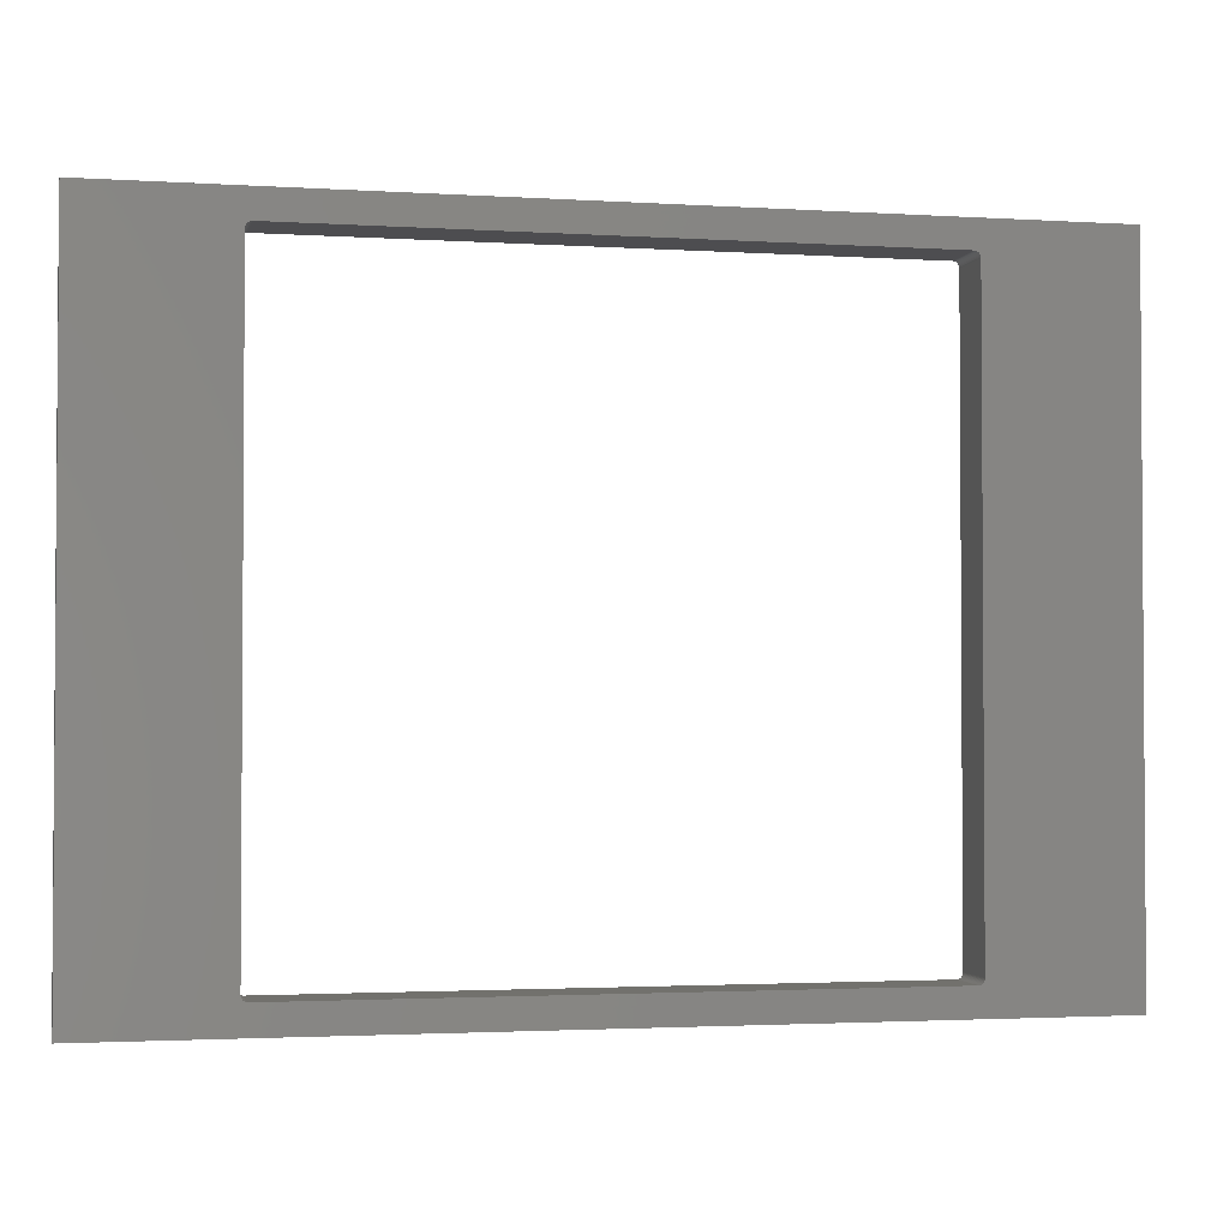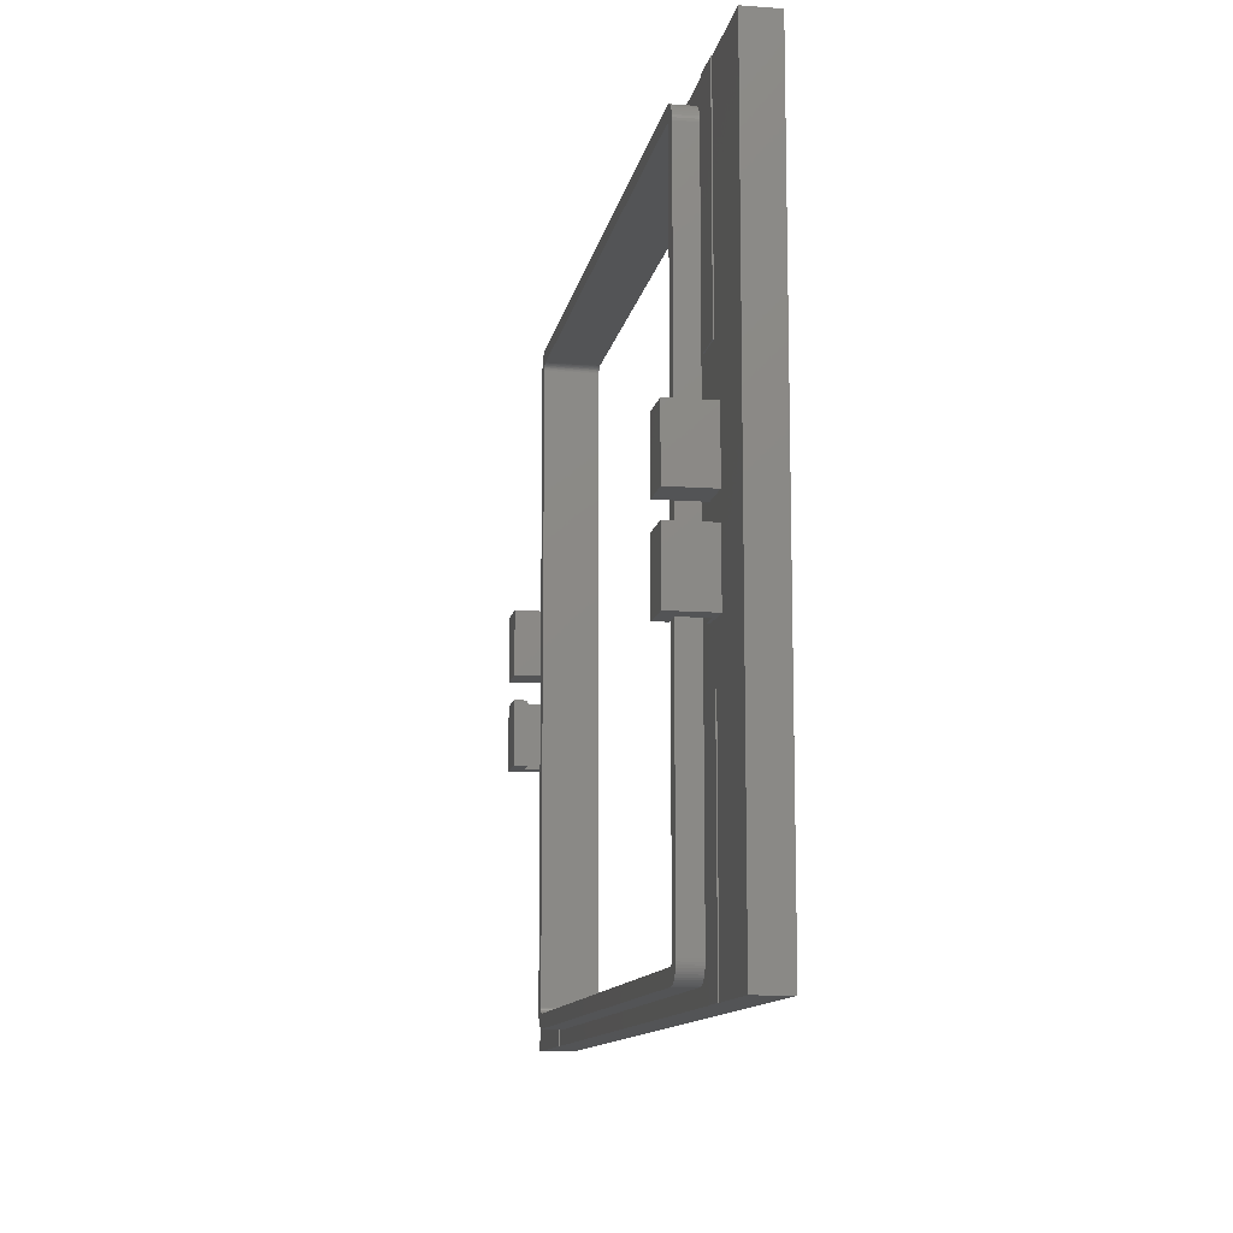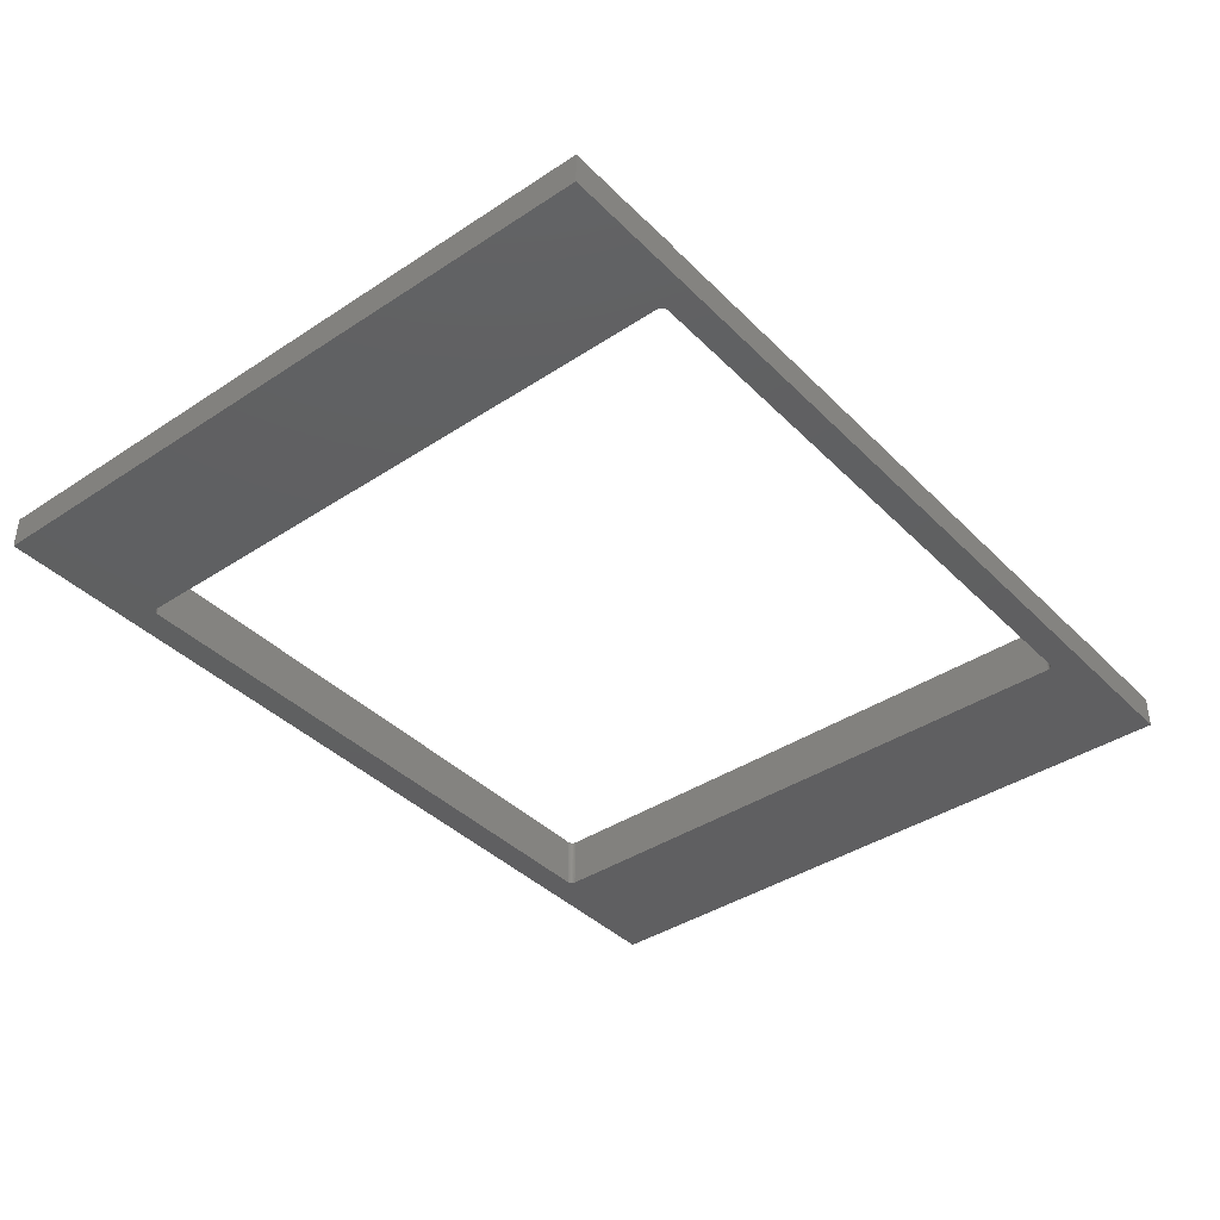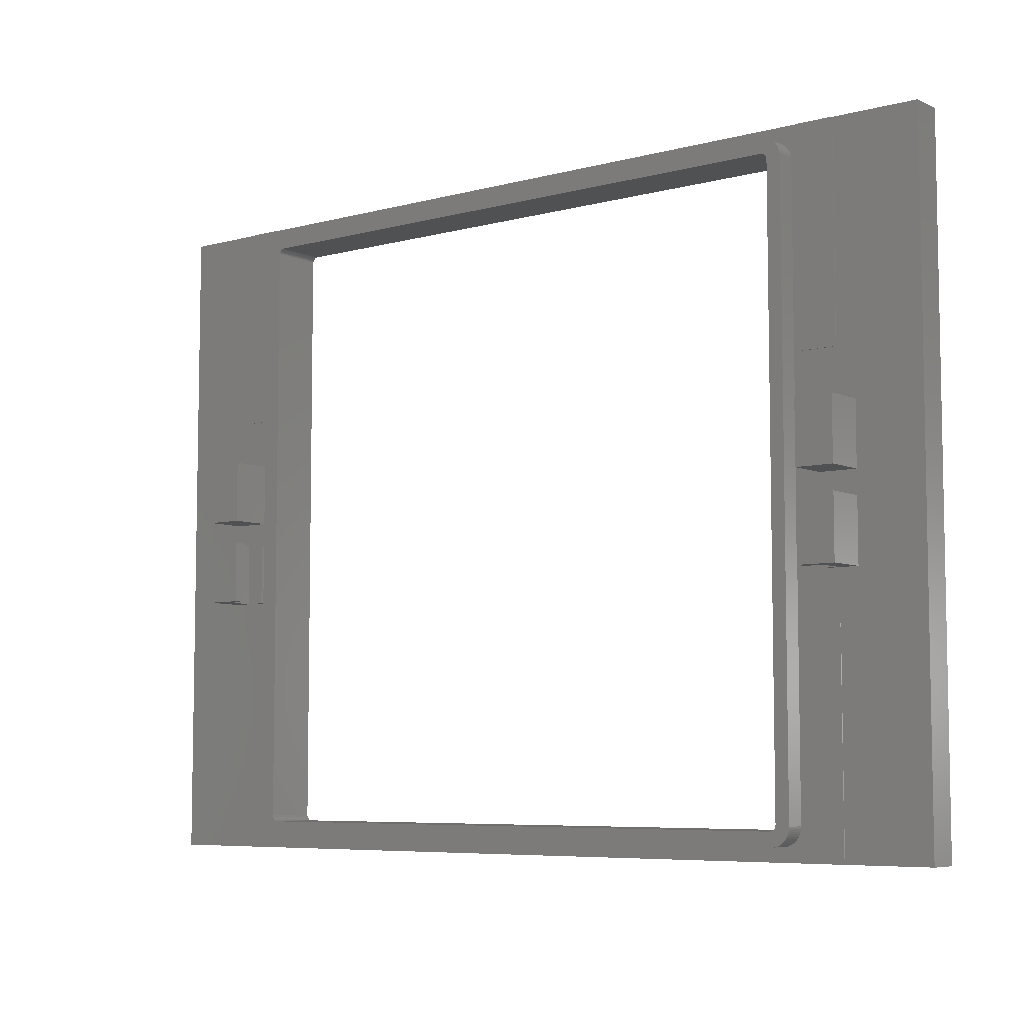
<metadata>
{"format":"stl","ext":"stl","renderer":"f3d","projection":"perspective","resolution":1024,"background":"white","views":[{"elev":-2.3,"azim":167.4,"up":"+Y"},{"elev":-11.6,"azim":80.0,"up":"+Y"},{"elev":-39.6,"azim":129.3,"up":"+Z"},{"elev":-6.6,"azim":38.0,"up":"+Y"}]}
</metadata>
<code>
# stl→obj: 304 verts, 600 faces
v 52 -49 8.55
v 52 49 5.22
v 52 49 8.55
v 52 -49 5.22
v 51.98 -49.38 8.55
v 51.98 -49.38 5.22
v 49.19 -51.99 5.22
v 49.56 -51.95 8.55
v 49.19 -51.99 8.55
v 49.56 -51.95 5.22
v -50.91 51.31 5.22
v -51.19 51.05 8.55
v -50.91 51.31 8.55
v -51.19 51.05 5.22
v -52 -49 5.22
v -52 49 8.55
v -52 49 5.22
v -52 -49 8.55
v 49.74 48.88 8.55
v 51.98 49.38 8.55
v 49.75 48.75 8.55
v 49.72 49 8.55
v 51.91 49.75 8.55
v 49.75 -48.75 8.55
v 49.68 49.12 8.55
v 51.79 50.1 8.55
v 49.74 -48.88 8.55
v 49.63 49.23 8.55
v 51.63 50.45 8.55
v 49.56 49.34 8.55
v 51.43 50.76 8.55
v 49.72 -49 8.55
v 49.48 49.43 8.55
v 51.19 51.05 8.55
v 51.91 -49.75 8.55
v 50.91 51.31 8.55
v 49.68 -49.12 8.55
v 49.39 49.52 8.55
v 50.61 51.53 8.55
v 51.79 -50.1 8.55
v 49.29 49.59 8.55
v 50.28 51.71 8.55
v 49.63 -49.23 8.55
v 49.18 49.65 8.55
v 49.93 51.85 8.55
v 51.63 -50.45 8.55
v 49.56 -49.34 8.55
v 49.06 49.7 8.55
v 49.56 51.95 8.55
v 48.94 49.73 8.55
v 49.19 51.99 8.55
v 48.81 49.75 8.55
v -48.81 49.75 8.55
v -49.19 51.99 8.55
v -48.94 49.73 8.55
v -49.56 51.95 8.55
v -49.06 49.7 8.55
v -49.93 51.85 8.55
v -49.18 49.65 8.55
v -50.28 51.71 8.55
v -49.29 49.59 8.55
v -50.61 51.53 8.55
v -49.39 49.52 8.55
v -49.48 49.43 8.55
v -51.43 50.76 8.55
v -51.63 50.45 8.55
v -49.56 49.34 8.55
v 51.43 -50.76 8.55
v 49.48 -49.43 8.55
v 51.19 -51.05 8.55
v 50.91 -51.31 8.55
v 49.39 -49.52 8.55
v 50.61 -51.53 8.55
v 49.29 -49.59 8.55
v 50.28 -51.71 8.55
v 49.18 -49.65 8.55
v 49.93 -51.85 8.55
v 49.06 -49.7 8.55
v 48.94 -49.73 8.55
v 48.81 -49.75 8.55
v -48.81 -49.75 8.55
v -49.19 -51.99 8.55
v -48.94 -49.73 8.55
v -49.56 -51.95 8.55
v -49.06 -49.7 8.55
v -49.93 -51.85 8.55
v -49.18 -49.65 8.55
v -50.28 -51.71 8.55
v -49.29 -49.59 8.55
v -50.61 -51.53 8.55
v -49.39 -49.52 8.55
v -50.91 -51.31 8.55
v -49.48 -49.43 8.55
v -51.43 -50.76 8.55
v -49.56 -49.34 8.55
v -51.63 -50.45 8.55
v -49.63 -49.23 8.55
v -51.79 -50.1 8.55
v -49.68 -49.12 8.55
v -51.91 -49.75 8.55
v -49.72 -49 8.55
v -51.98 -49.38 8.55
v -49.74 -48.88 8.55
v -49.75 -48.75 8.55
v -49.75 48.75 8.55
v -49.63 49.23 8.55
v -51.79 50.1 8.55
v -49.68 49.12 8.55
v -51.91 49.75 8.55
v -49.72 49 8.55
v -51.98 49.38 8.55
v -51.19 -51.05 8.55
v -49.74 48.88 8.55
v -50.28 -51.71 5.22
v -49.93 -51.85 5.22
v 51.43 -50.76 5.22
v 51.19 -51.05 5.22
v -49.19 -51.99 5.22
v 49.19 51.99 5.22
v -49.19 51.99 5.22
v 51.91 -49.75 5.22
v 51.79 -50.1 5.22
v 50.91 -51.31 5.22
v -51.63 -50.45 5.22
v -51.79 -50.1 5.22
v -51.19 -51.05 5.22
v -51.43 -50.76 5.22
v -50.91 -51.31 5.22
v -49.56 -51.95 5.22
v -51.79 50.1 5.22
v -51.63 50.45 5.22
v -51.98 49.38 5.22
v -49.93 51.85 5.22
v -50.28 51.71 5.22
v 51.19 51.05 5.22
v 51.43 50.76 5.22
v 49.56 51.95 5.22
v 51.63 -50.45 5.22
v 49.93 -51.85 5.22
v 50.28 -51.71 5.22
v -51.91 -49.75 5.22
v 50 -50 3.815e-07
v 49.75 -48.75 3.815e-07
v 50 50 3.815e-07
v 49.74 -48.88 3.815e-07
v 49.72 -49 3.815e-07
v 49.68 -49.12 3.815e-07
v 49.63 -49.23 3.815e-07
v 49.56 -49.34 3.815e-07
v 49.48 -49.43 3.815e-07
v 49.39 -49.52 3.815e-07
v 49.29 -49.59 3.815e-07
v 49.18 -49.65 3.815e-07
v 49.06 -49.7 3.815e-07
v 48.94 -49.73 3.815e-07
v 48.81 -49.75 3.815e-07
v -48.81 -49.75 3.815e-07
v -49.75 -48.75 3.815e-07
v -50 -50 3.815e-07
v -49.75 48.75 3.815e-07
v -49.74 -48.88 3.815e-07
v -49.72 -49 3.815e-07
v -49.68 -49.12 3.815e-07
v -49.63 -49.23 3.815e-07
v -49.56 -49.34 3.815e-07
v -49.48 -49.43 3.815e-07
v -49.39 -49.52 3.815e-07
v -49.29 -49.59 3.815e-07
v -49.18 -49.65 3.815e-07
v -49.06 -49.7 3.815e-07
v -48.94 -49.73 3.815e-07
v 49.75 48.75 3.815e-07
v 49.74 48.88 3.815e-07
v 49.72 49 3.815e-07
v 49.68 49.12 3.815e-07
v 49.63 49.23 3.815e-07
v 49.56 49.34 3.815e-07
v 49.48 49.43 3.815e-07
v 49.39 49.52 3.815e-07
v 49.29 49.59 3.815e-07
v 49.18 49.65 3.815e-07
v 49.06 49.7 3.815e-07
v 48.94 49.73 3.815e-07
v 48.81 49.75 3.815e-07
v -48.81 49.75 3.815e-07
v -50 50 3.815e-07
v -48.94 49.73 3.815e-07
v -49.06 49.7 3.815e-07
v -49.18 49.65 3.815e-07
v -49.29 49.59 3.815e-07
v -49.39 49.52 3.815e-07
v -49.48 49.43 3.815e-07
v -49.56 49.34 3.815e-07
v -49.63 49.23 3.815e-07
v -49.68 49.12 3.815e-07
v -49.72 49 3.815e-07
v -49.74 48.88 3.815e-07
v -50.61 -51.53 5.22
v -51.91 49.75 5.22
v 51.79 50.1 5.22
v 51.91 49.75 5.22
v 51.63 50.45 5.22
v 50.61 51.53 5.22
v 50.28 51.71 5.22
v 50.91 51.31 5.22
v 49.93 51.85 5.22
v -49.56 51.95 5.22
v -50.61 51.53 5.22
v 50.61 -51.53 5.22
v -51.98 -49.38 5.22
v -51.43 50.76 5.22
v 51.98 49.38 5.22
v -73 -54.27 3.433e-07
v -73 54.27 5.22
v -73 54.27 3.433e-07
v -73 -54.27 5.22
v -59.05 20.08 5.22
v -59.05 54.27 5.22
v -62.05 12.09 5.22
v -62.05 1.915 5.22
v -55.95 1.915 5.22
v -53.29 20.08 5.22
v -55.95 12.09 5.22
v -53.29 -20.08 5.22
v -59.05 -20.08 5.22
v -59.05 -54.27 5.22
v 53.29 20.08 5.22
v 53.29 54.27 5.22
v 53.29 -20.08 5.22
v -53.29 54.27 5.22
v 53.29 -54.27 5.22
v -53.29 -54.27 5.22
v 55.95 1.915 5.22
v 59.05 -20.08 5.22
v 62.05 1.915 5.22
v 73 54.27 5.22
v 62.05 12.09 5.22
v 59.05 20.08 5.22
v 59.05 54.27 5.22
v 55.95 12.09 5.22
v 73 -54.27 5.22
v 59.05 -54.27 5.22
v 73 54.27 3.433e-07
v 73 -54.27 3.433e-07
v 53.29 54.27 5.37
v 59.05 54.27 5.37
v -59.05 54.27 5.37
v -53.29 54.27 5.37
v 50 -50 3.433e-07
v -50 -50 3.433e-07
v -50 50 3.433e-07
v 50 50 3.433e-07
v -53.29 -54.27 5.37
v -59.05 -54.27 5.37
v 59.05 -54.27 5.37
v 53.29 -54.27 5.37
v 53.29 -20.08 5.37
v 59.05 -20.08 5.37
v -59.05 20.08 5.37
v -53.29 20.08 5.37
v -59.05 -20.08 5.37
v -53.29 -20.08 5.37
v 53.29 20.08 5.37
v 59.05 20.08 5.37
v 62.05 -12.09 12.02
v 62.05 -1.915 5.22
v 62.05 -1.915 12.02
v 62.05 -12.09 5.22
v 55.95 -1.915 12.02
v 55.95 -12.09 12.02
v 55.95 -12.09 9.935
v 55.95 -1.915 9.935
v 55.95 -12.09 5.22
v 55.95 -1.915 5.705
v 55.95 -1.915 5.22
v 55.95 -12.09 5.705
v 59.05 -12.09 5.705
v 59.05 -12.09 9.935
v 59.05 -1.915 9.935
v 59.05 -1.915 5.705
v -62.05 -12.09 5.22
v -62.05 -1.915 12.02
v -62.05 -1.915 5.22
v -62.05 -12.09 12.02
v -55.95 -12.09 12.02
v -55.95 -1.915 12.02
v -55.95 -1.915 9.935
v -55.95 -12.09 9.935
v -55.95 -12.09 5.705
v -55.95 -1.915 5.22
v -55.95 -1.915 5.705
v -55.95 -12.09 5.22
v -59.05 -1.915 5.705
v -59.05 -1.915 9.935
v -59.05 -12.09 9.935
v -59.05 -12.09 5.705
v -62.05 12.09 12.02
v -62.05 1.915 12.02
v -55.95 1.915 12.02
v -55.95 12.09 12.02
v 55.95 12.09 12.02
v 55.95 1.915 12.02
v 62.05 1.915 12.02
v 62.05 12.09 12.02
f 1 2 3
f 2 1 4
f 5 4 1
f 4 5 6
f 7 8 9
f 8 7 10
f 11 12 13
f 12 11 14
f 15 16 17
f 16 15 18
f 19 3 20
f 3 21 1
f 22 20 23
f 24 1 21
f 25 23 26
f 27 1 24
f 28 26 29
f 1 27 5
f 30 29 31
f 32 5 27
f 33 31 34
f 5 32 35
f 33 34 36
f 37 35 32
f 38 36 39
f 35 37 40
f 41 39 42
f 43 40 37
f 44 42 45
f 40 43 46
f 47 46 43
f 3 19 21
f 20 22 19
f 23 25 22
f 26 28 25
f 48 45 49
f 29 30 28
f 31 33 30
f 36 38 33
f 39 41 38
f 50 49 51
f 42 44 41
f 45 48 44
f 49 50 48
f 51 52 50
f 51 53 52
f 54 53 51
f 54 55 53
f 56 55 54
f 55 56 57
f 58 57 56
f 57 58 59
f 60 59 58
f 59 60 61
f 62 61 60
f 61 62 63
f 13 63 62
f 63 13 64
f 12 64 13
f 65 64 12
f 66 67 65
f 64 65 67
f 46 47 68
f 69 68 47
f 68 69 70
f 70 69 71
f 72 71 69
f 71 72 73
f 74 73 72
f 73 74 75
f 76 75 74
f 75 76 77
f 78 77 76
f 77 78 8
f 79 8 78
f 8 79 9
f 80 9 79
f 81 9 80
f 81 82 9
f 83 82 81
f 84 83 85
f 86 85 87
f 88 87 89
f 90 89 91
f 92 91 93
f 94 93 95
f 83 84 82
f 96 95 97
f 98 97 99
f 100 99 101
f 102 101 103
f 18 103 104
f 85 86 84
f 105 16 104
f 67 66 106
f 18 104 16
f 107 106 66
f 103 18 102
f 106 107 108
f 87 88 86
f 109 108 107
f 89 90 88
f 108 109 110
f 91 92 90
f 111 110 109
f 93 112 92
f 110 111 113
f 93 94 112
f 16 113 111
f 95 96 94
f 113 16 105
f 97 98 96
f 99 100 98
f 101 102 100
f 114 86 88
f 86 114 115
f 70 116 68
f 116 70 117
f 118 9 82
f 9 118 7
f 119 54 51
f 54 119 120
f 40 121 35
f 121 40 122
f 123 70 71
f 70 123 117
f 124 98 125
f 98 124 96
f 126 94 127
f 94 126 112
f 126 92 112
f 92 126 128
f 115 84 86
f 84 115 129
f 130 66 131
f 66 130 107
f 17 111 132
f 111 17 16
f 133 60 58
f 60 133 134
f 31 135 34
f 135 31 136
f 137 51 49
f 51 137 119
f 35 6 5
f 6 35 121
f 46 122 40
f 122 46 138
f 139 75 77
f 75 139 140
f 125 100 141
f 100 125 98
f 142 143 144
f 142 145 143
f 142 146 145
f 142 147 146
f 142 148 147
f 142 149 148
f 142 150 149
f 142 151 150
f 142 152 151
f 142 153 152
f 142 154 153
f 142 155 154
f 142 156 155
f 142 157 156
f 158 159 160
f 161 159 158
f 162 159 161
f 163 159 162
f 164 159 163
f 165 159 164
f 166 159 165
f 167 159 166
f 168 159 167
f 169 159 168
f 170 159 169
f 171 159 170
f 157 159 171
f 159 157 142
f 172 144 143
f 173 144 172
f 174 144 173
f 175 144 174
f 176 144 175
f 177 144 176
f 178 144 177
f 179 144 178
f 180 144 179
f 181 144 180
f 182 144 181
f 183 144 182
f 184 144 183
f 185 144 184
f 185 186 144
f 187 186 185
f 188 186 187
f 189 186 188
f 190 186 189
f 191 186 190
f 192 186 191
f 193 186 192
f 194 186 193
f 195 186 194
f 196 186 195
f 197 186 196
f 160 186 197
f 186 160 159
f 127 96 124
f 96 127 94
f 198 88 90
f 88 198 114
f 128 90 92
f 90 128 198
f 129 82 84
f 82 129 118
f 199 107 130
f 107 199 109
f 23 200 26
f 200 23 201
f 26 202 29
f 202 26 200
f 203 42 39
f 42 203 204
f 135 36 34
f 36 135 205
f 204 45 42
f 45 204 206
f 207 58 56
f 58 207 133
f 120 56 54
f 56 120 207
f 134 62 60
f 62 134 208
f 208 13 62
f 13 208 11
f 68 138 46
f 138 68 116
f 10 77 8
f 77 10 139
f 209 71 73
f 71 209 123
f 140 73 75
f 73 140 209
f 141 102 210
f 102 141 100
f 210 18 15
f 18 210 102
f 132 109 199
f 109 132 111
f 131 65 211
f 65 131 66
f 211 12 14
f 12 211 65
f 20 201 23
f 201 20 212
f 3 212 20
f 212 3 2
f 29 136 31
f 136 29 202
f 205 39 36
f 39 205 203
f 206 49 45
f 49 206 137
f 143 21 172
f 21 143 24
f 145 24 143
f 24 145 27
f 192 63 64
f 63 192 191
f 104 160 105
f 160 104 158
f 170 87 85
f 87 170 169
f 150 47 149
f 47 150 69
f 156 81 80
f 81 156 157
f 185 52 53
f 52 185 184
f 147 32 146
f 32 147 37
f 152 76 74
f 76 152 153
f 151 74 72
f 74 151 152
f 97 163 99
f 163 97 164
f 93 165 95
f 165 93 166
f 169 89 87
f 89 169 168
f 171 85 83
f 85 171 170
f 108 194 106
f 194 108 195
f 189 57 59
f 57 189 188
f 174 25 175
f 25 174 22
f 173 22 174
f 22 173 19
f 177 33 178
f 33 177 30
f 190 59 61
f 59 190 189
f 146 27 145
f 27 146 32
f 148 37 147
f 37 148 43
f 153 78 76
f 78 153 154
f 99 162 101
f 162 99 163
f 95 164 97
f 164 95 165
f 167 93 91
f 93 167 166
f 113 196 110
f 196 113 197
f 105 197 113
f 197 105 160
f 110 195 108
f 195 110 196
f 172 19 173
f 19 172 21
f 175 28 176
f 28 175 25
f 188 55 57
f 55 188 187
f 191 61 63
f 61 191 190
f 149 43 148
f 43 149 47
f 154 79 78
f 79 154 155
f 155 80 79
f 80 155 156
f 150 72 69
f 72 150 151
f 101 161 103
f 161 101 162
f 103 158 104
f 158 103 161
f 168 91 89
f 91 168 167
f 157 83 81
f 83 157 171
f 106 193 67
f 193 106 194
f 67 192 64
f 192 67 193
f 176 30 177
f 30 176 28
f 179 33 38
f 33 179 178
f 182 44 48
f 44 182 181
f 180 38 41
f 38 180 179
f 181 41 44
f 41 181 180
f 187 53 55
f 53 187 185
f 184 50 52
f 50 184 183
f 183 48 50
f 48 183 182
f 213 214 215
f 214 213 216
f 214 217 218
f 219 214 220
f 217 214 219
f 221 222 223
f 217 223 222
f 223 217 219
f 222 221 224
f 221 225 224
f 220 225 221
f 216 225 220
f 216 220 214
f 225 216 226
f 2 227 228
f 227 2 229
f 4 229 2
f 228 212 2
f 228 201 212
f 228 200 201
f 228 202 200
f 228 136 202
f 228 135 136
f 228 205 135
f 228 203 205
f 228 204 203
f 228 206 204
f 228 137 206
f 228 119 137
f 228 120 119
f 222 17 230
f 132 230 17
f 199 230 132
f 130 230 199
f 131 230 130
f 211 230 131
f 14 230 211
f 11 230 14
f 208 230 11
f 134 230 208
f 133 230 134
f 207 230 133
f 120 230 207
f 230 120 228
f 229 4 231
f 6 231 4
f 121 231 6
f 122 231 121
f 138 231 122
f 116 231 138
f 117 231 116
f 123 231 117
f 209 231 123
f 140 231 209
f 139 231 140
f 10 231 139
f 7 231 10
f 118 231 7
f 17 222 15
f 224 15 222
f 118 232 231
f 129 232 118
f 115 232 129
f 114 232 115
f 198 232 114
f 128 232 198
f 126 232 128
f 127 232 126
f 124 232 127
f 125 232 124
f 141 232 125
f 210 232 141
f 15 232 210
f 232 15 224
f 233 234 235
f 229 233 227
f 233 229 234
f 235 236 237
f 238 236 239
f 236 238 237
f 238 240 237
f 240 227 233
f 227 240 238
f 236 235 241
f 234 241 235
f 241 234 242
f 241 243 236
f 243 241 244
f 243 239 236
f 239 243 228
f 228 243 230
f 215 230 243
f 230 215 218
f 218 215 214
f 239 245 246
f 245 239 228
f 230 247 248
f 247 230 218
f 244 249 243
f 244 250 249
f 250 213 251
f 213 250 244
f 252 243 249
f 251 243 252
f 251 215 243
f 215 251 213
f 213 226 216
f 226 213 232
f 232 213 231
f 244 231 213
f 231 244 242
f 242 244 241
f 226 253 254
f 253 226 232
f 231 255 256
f 255 231 242
f 159 251 186
f 251 159 250
f 249 144 252
f 144 249 142
f 249 159 142
f 159 249 250
f 251 144 186
f 144 251 252
f 231 257 229
f 257 231 256
f 257 255 258
f 255 257 256
f 255 234 258
f 234 255 242
f 234 257 258
f 257 234 229
f 217 247 218
f 247 217 259
f 247 260 248
f 260 247 259
f 260 230 248
f 230 260 222
f 217 260 259
f 260 217 222
f 226 261 225
f 261 226 254
f 261 253 262
f 253 261 254
f 253 224 262
f 224 253 232
f 224 261 262
f 261 224 225
f 227 245 228
f 245 227 263
f 245 264 246
f 264 245 263
f 264 239 246
f 239 264 238
f 227 264 263
f 264 227 238
f 265 266 267
f 266 265 268
f 269 265 267
f 265 269 270
f 271 269 272
f 269 271 270
f 273 274 275
f 274 273 276
f 276 273 277
f 278 270 271
f 270 278 265
f 268 278 277
f 278 268 265
f 268 277 273
f 273 266 268
f 266 273 275
f 267 279 269
f 266 279 267
f 279 266 280
f 275 280 266
f 280 275 274
f 269 279 272
f 277 279 280
f 279 277 278
f 271 279 278
f 279 271 272
f 274 277 280
f 277 274 276
f 281 282 283
f 282 281 284
f 282 285 286
f 285 282 284
f 285 287 286
f 287 285 288
f 289 290 291
f 290 289 292
f 291 290 293
f 294 286 287
f 286 294 282
f 283 294 293
f 294 283 282
f 283 293 290
f 281 290 292
f 290 281 283
f 284 295 285
f 281 295 284
f 295 281 296
f 292 296 281
f 296 292 289
f 285 295 288
f 295 293 294
f 293 295 296
f 295 287 288
f 287 295 294
f 293 289 291
f 289 293 296
f 220 297 219
f 297 220 298
f 297 299 300
f 299 297 298
f 299 223 300
f 223 299 221
f 223 297 300
f 297 223 219
f 220 299 298
f 299 220 221
f 233 301 240
f 301 233 302
f 301 303 304
f 303 301 302
f 303 237 304
f 237 303 235
f 237 301 304
f 301 237 240
f 233 303 302
f 303 233 235

</code>
